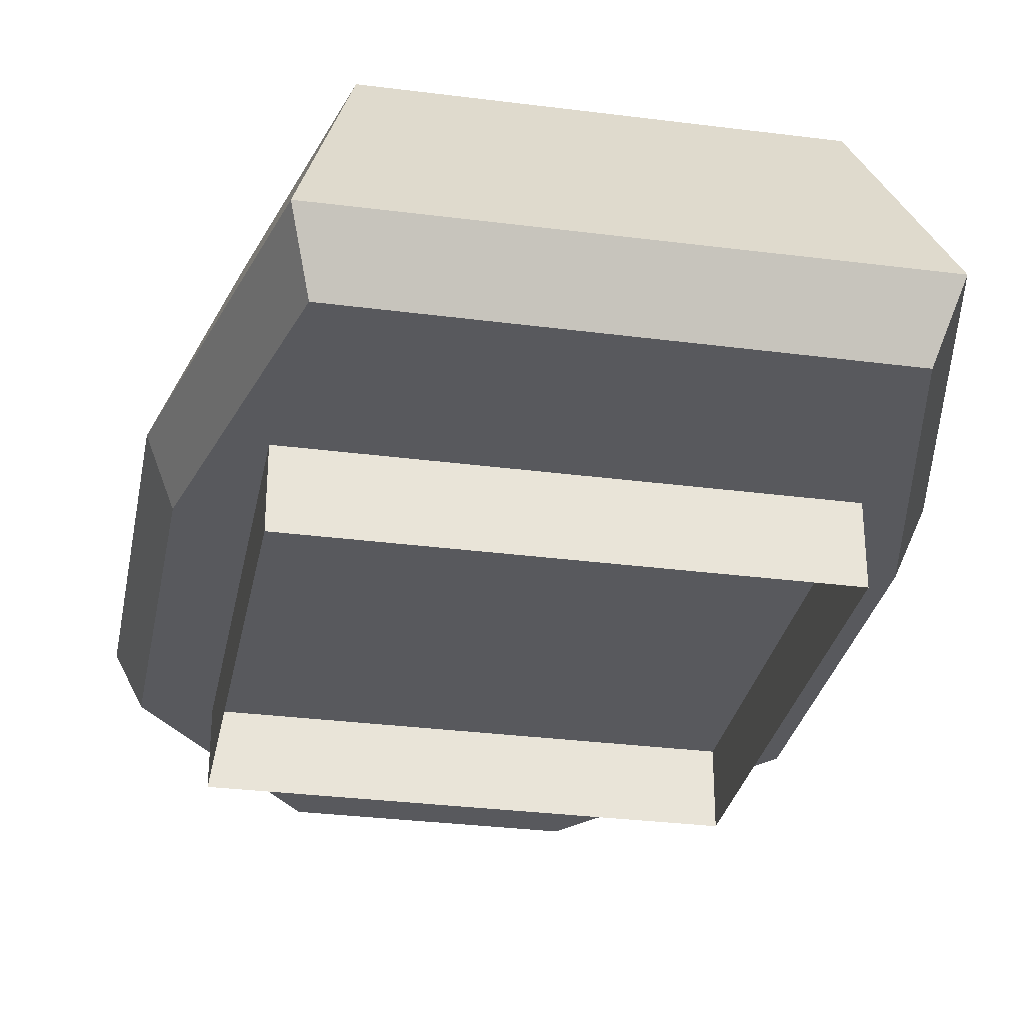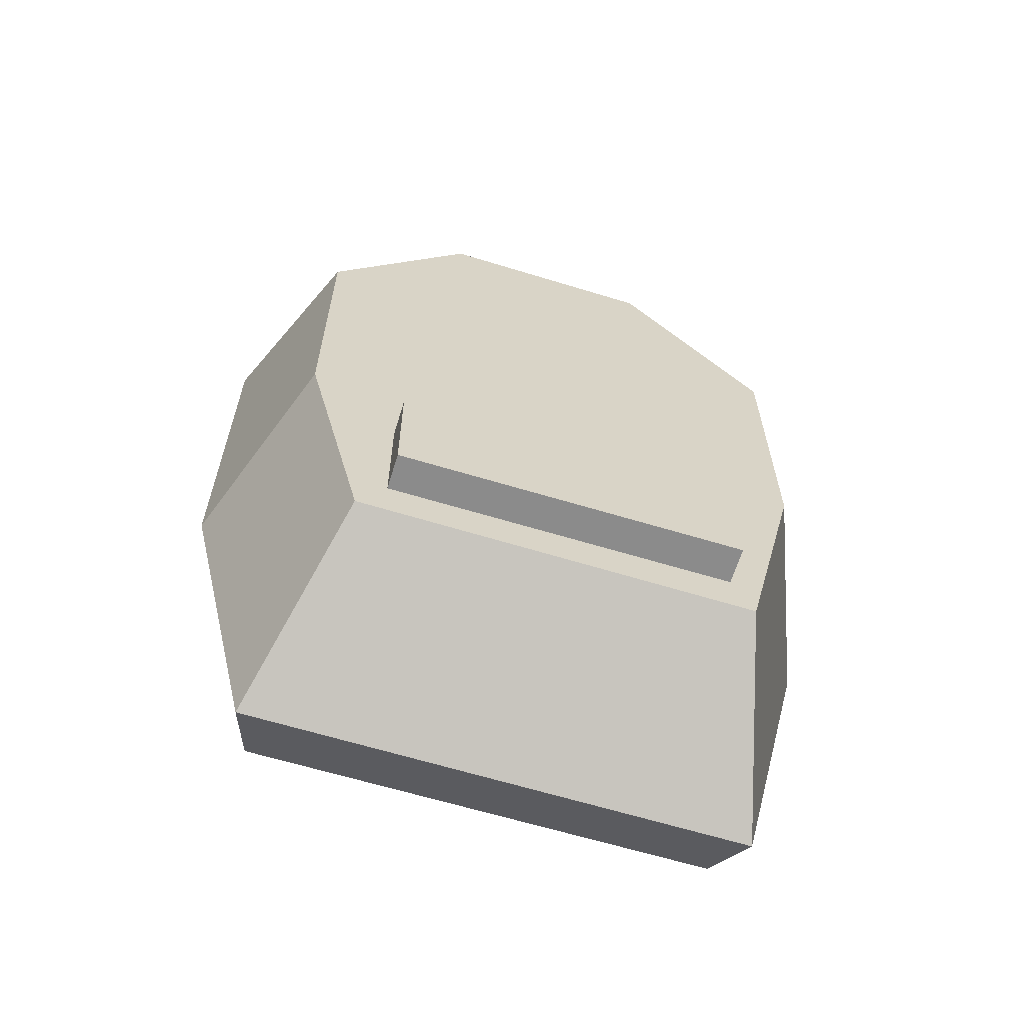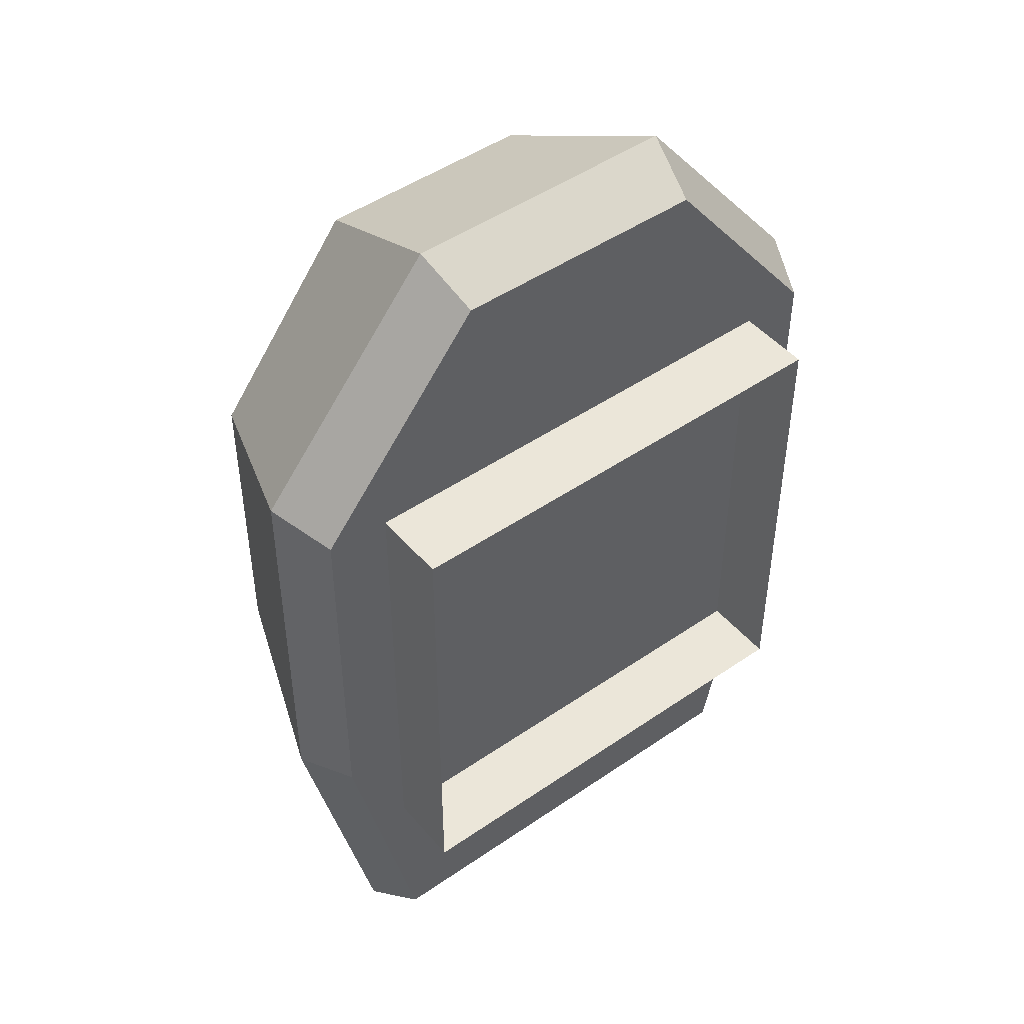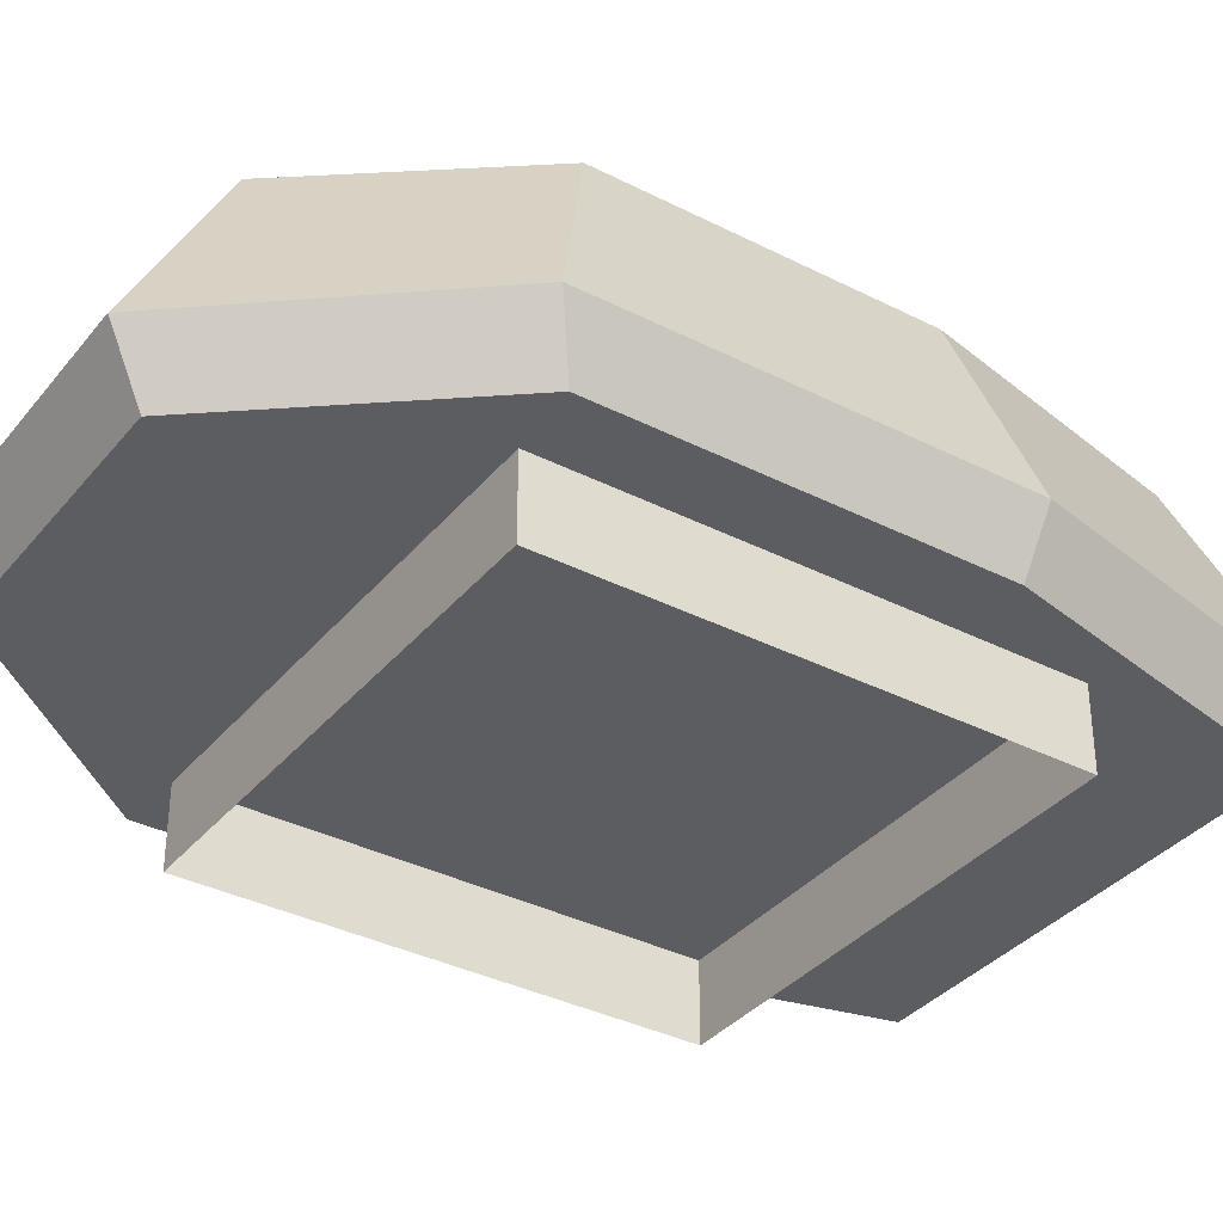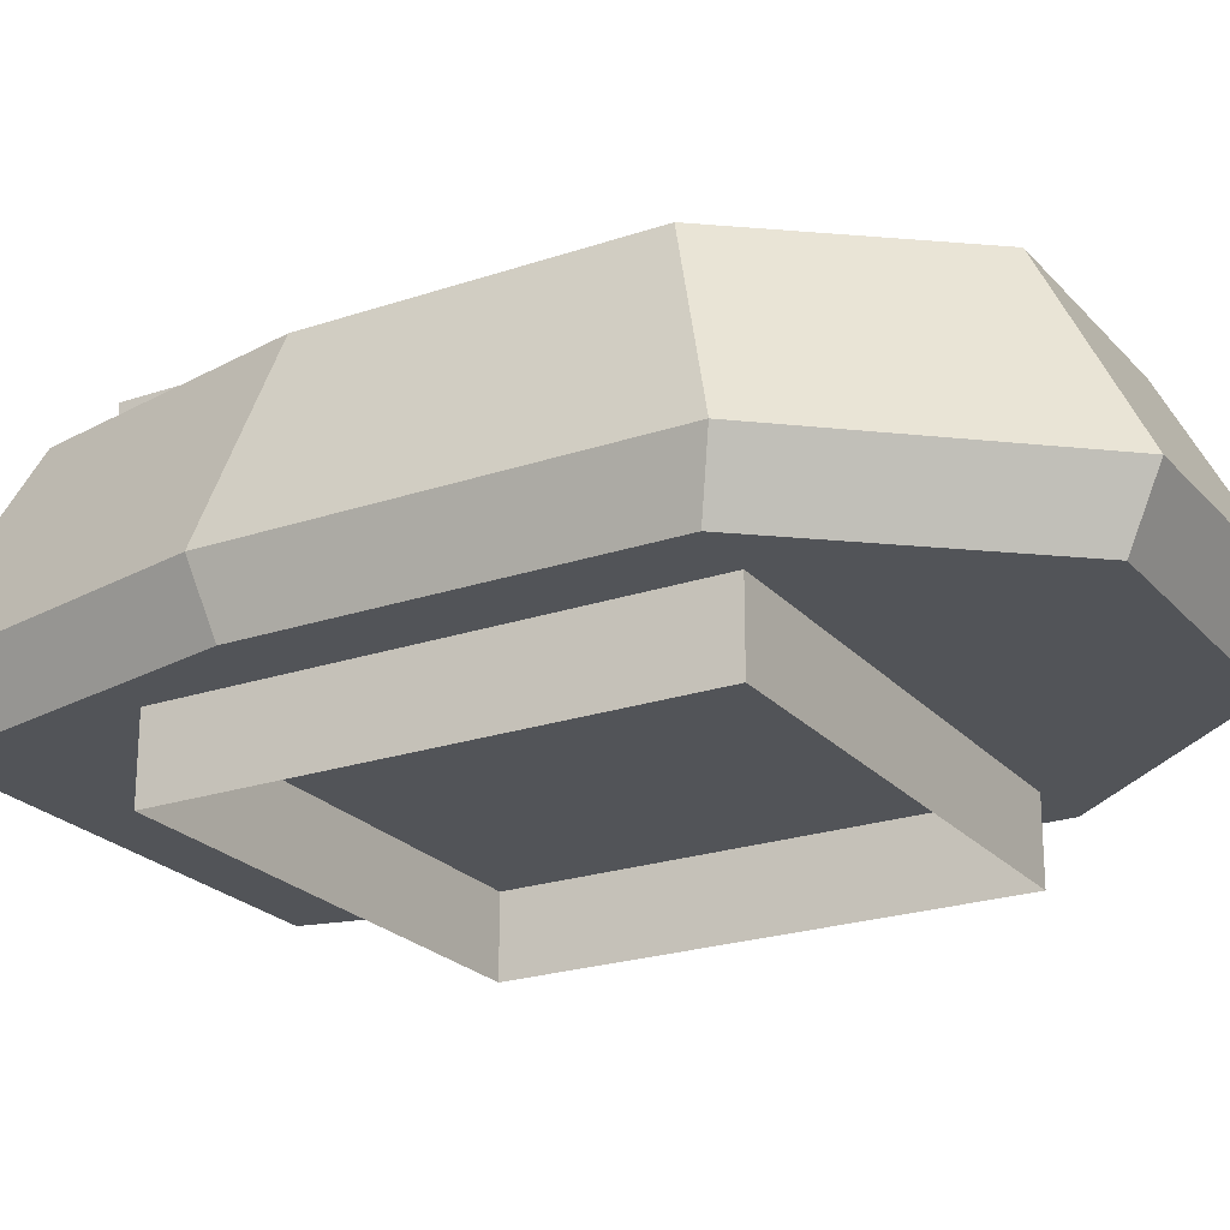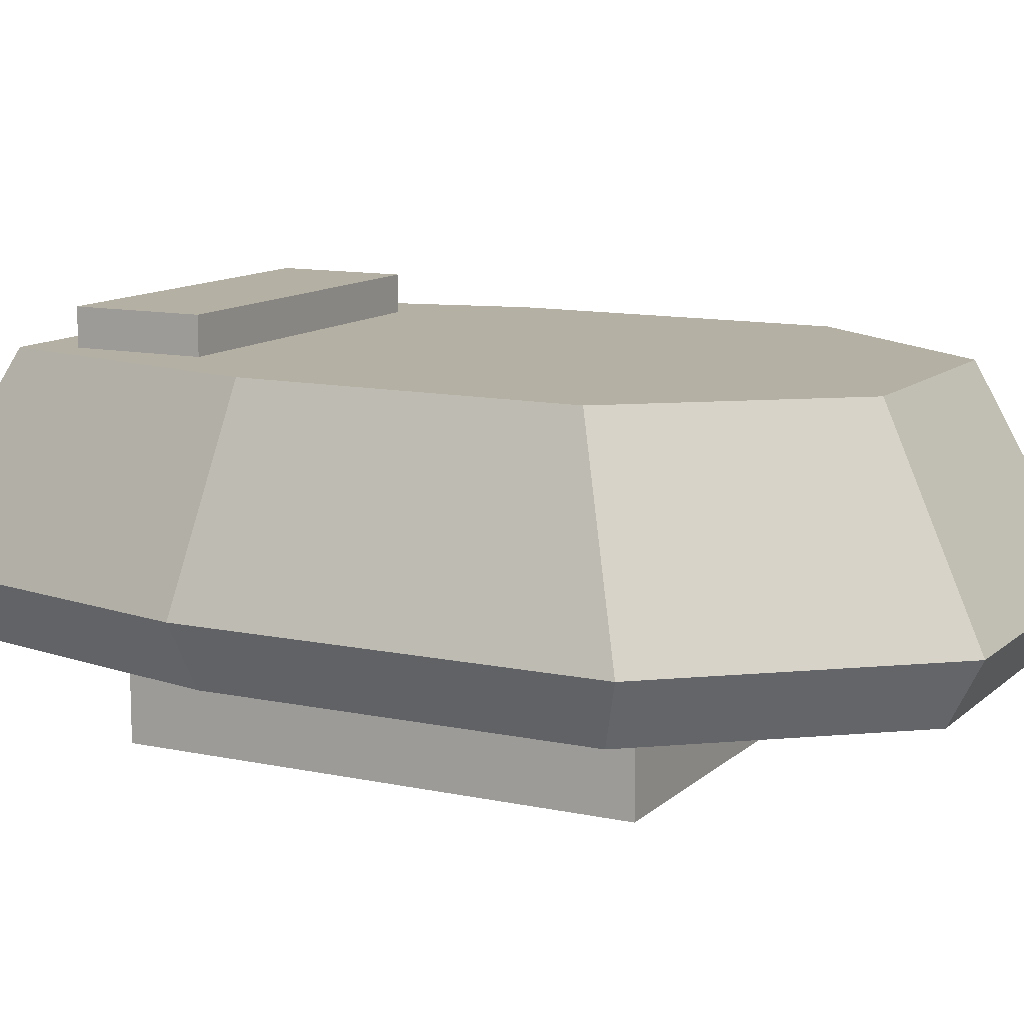
<metadata>
{"format":"obj","ext":"obj","renderer":"f3d","projection":"perspective","resolution":1024,"background":"white","views":[{"elev":-30.2,"azim":169.2,"up":"+Y"},{"elev":-63.9,"azim":163.0,"up":"+Z"},{"elev":46.9,"azim":-38.0,"up":"+Z"},{"elev":-35.7,"azim":56.1,"up":"+Y"},{"elev":-23.1,"azim":-60.1,"up":"+Y"},{"elev":11.5,"azim":-62.7,"up":"+Y"}]}
</metadata>
<code>
v -1.203 -0.164 0.9344
v -0.942 0.5377 0.708
v -0.942 0.5377 -0.4349
v -1.203 -0.164 -0.5256
v -0.1582 0.5377 0.4406
v 0.1582 0.5377 0.4415
v 0.1582 0.5377 0.3241
v -0.1582 0.5377 0.3233
v 0.942 0.5377 0.7166
v 1.203 -0.164 0.943
v 1.203 -0.164 -0.517
v 0.942 0.5377 -0.4264
v -0.9183 -0.164 -1.761
v -0.7189 0.5377 -1.402
v 0.7189 0.5377 -1.393
v 0.9183 -0.164 -1.752
v 0.5239 -0.164 1.761
v 0.4107 0.5377 1.402
v -0.4059 0.5377 1.393
v -0.5191 -0.164 1.752
v -1.109 -0.3883 -0.4845
v -0.8463 -0.3883 -1.623
v 0.8467 -0.3883 -1.623
v 1.109 -0.3883 -0.4845
v 1.109 -0.3883 0.8618
v -1.109 -0.3883 0.8618
v -0.4782 -0.3883 1.632
v 0.4833 -0.3883 1.632
v 1.203 -0.164 -0.517
v 0.9183 -0.164 -1.752
v 0.7189 0.5377 -1.393
v 0.942 0.5377 -0.4264
v 0.7189 0.5377 -1.393
v -0.7189 0.5377 -1.402
v -0.942 0.5377 -0.4349
v 0.942 0.5377 -0.4264
v -0.2345 0.5377 -0.3333
v -0.2345 0.5377 -0.2821
v -0.4289 0.5377 -0.2834
v -0.942 0.5377 0.708
v -0.0819 0.5377 -0.3327
v -0.4289 0.5377 0.6034
v 0.942 0.5377 0.7166
v 0.4289 0.5377 0.6101
v 0.4107 0.5377 1.402
v -0.4059 0.5377 1.393
v 0.4289 0.5377 -0.2768
v 0.2278 0.5377 -0.2788
v 0.2278 0.5377 -0.3314
v 0.08854 0.5377 -0.332
v -0.0819 0.5377 -0.2808
v 0.08854 0.5377 -0.28
v -0.942 0.5377 -0.4349
v -0.7189 0.5377 -1.402
v -0.9183 -0.164 -1.761
v -1.203 -0.164 -0.5256
v -1.203 -0.164 0.9344
v -0.5191 -0.164 1.752
v -0.4059 0.5377 1.393
v -0.942 0.5377 0.708
v 0.942 0.5377 0.7166
v 0.4107 0.5377 1.402
v 0.5239 -0.164 1.761
v 1.203 -0.164 0.943
v 1.203 -0.164 0.943
v 1.109 -0.3883 0.8618
v 1.109 -0.3883 -0.4845
v 1.203 -0.164 -0.517
v -1.203 -0.164 -0.5256
v -1.109 -0.3883 -0.4845
v -1.109 -0.3883 0.8618
v -1.203 -0.164 0.9344
v 1.203 -0.164 -0.517
v 1.109 -0.3883 -0.4845
v 0.8467 -0.3883 -1.623
v 0.9183 -0.164 -1.752
v 0.9183 -0.164 -1.752
v 0.8467 -0.3883 -1.623
v -0.8463 -0.3883 -1.623
v -0.9183 -0.164 -1.761
v -0.9183 -0.164 -1.761
v -0.8463 -0.3883 -1.623
v -1.109 -0.3883 -0.4845
v -1.203 -0.164 -0.5256
v -1.203 -0.164 0.9344
v -1.109 -0.3883 0.8618
v -0.4782 -0.3883 1.632
v -0.5191 -0.164 1.752
v -0.5191 -0.164 1.752
v -0.4782 -0.3883 1.632
v 0.4833 -0.3883 1.632
v 0.5239 -0.164 1.761
v 0.5239 -0.164 1.761
v 0.4833 -0.3883 1.632
v 1.109 -0.3883 0.8618
v 1.203 -0.164 0.943
v 0.08854 0.5377 -0.28
v 0.2278 0.5377 -0.2788
v 0.2278 0.5377 -0.3314
v 0.08854 0.5377 -0.332
v -0.2345 0.5377 -0.2821
v -0.0819 0.5377 -0.2808
v -0.0819 0.5377 -0.3327
v -0.2345 0.5377 -0.3333
v -0.1709 0.6701 -1.188
v -0.1709 0.6701 -1.074
v 0.1438 0.6701 -1.074
v 0.1438 0.6701 -1.188
v 0.2258 0.6701 -0.7693
v -0.2354 0.6701 -0.7693
v -0.2354 0.6115 -0.7693
v 0.2298 0.6115 -0.7693
v 0.6141 0.4713 -0.7693
v -0.4303 0.6115 -0.7693
v 0.4325 0.6115 -0.7693
v 0.6141 0.6701 -0.7693
v 0.4253 0.6701 -0.7693
v -0.6412 0.4713 -0.7693
v -0.4303 0.6701 -0.7693
v -0.6412 0.6701 -0.7693
v -0.6412 0.4713 -0.7693
v -0.6412 0.4713 -1.23
v 0.6141 0.4713 -1.23
v 0.6141 0.4713 -0.7693
v -0.6412 0.4713 -1.23
v -0.6412 0.6701 -1.23
v 0.6141 0.6701 -1.23
v 0.6141 0.4713 -1.23
v 0.6141 0.6701 -1.23
v 0.6141 0.6701 -0.7693
v 0.6141 0.4713 -0.7693
v 0.6141 0.4713 -1.23
v -0.6412 0.4713 -1.23
v -0.6412 0.4713 -0.7693
v -0.6412 0.6701 -0.7693
v -0.6412 0.6701 -1.23
v 0.4253 0.6701 -0.8349
v 0.2258 0.6701 -0.8349
v 0.2258 0.6701 -0.7693
v 0.4253 0.6701 -0.7693
v 0.6141 0.6701 -0.7693
v 0.4253 0.6701 -0.8349
v 0.4253 0.6701 -0.7693
v 0.1438 0.6701 -1.074
v 0.2258 0.6701 -0.8349
v 0.1438 0.6701 -1.188
v 0.6141 0.6701 -1.23
v -0.6412 0.6701 -1.23
v -0.1709 0.6701 -1.188
v -0.6412 0.6701 -0.7693
v -0.1709 0.6701 -1.074
v -0.4275 0.6701 -0.8349
v -0.4303 0.6701 -0.7693
v -0.2335 0.6701 -0.8349
v 0.2258 0.6701 -0.7693
v -0.2354 0.6701 -0.7693
v 0.4253 0.6701 -0.7693
v 0.2258 0.6701 -0.7693
v 0.2298 0.6115 -0.7693
v 0.4325 0.6115 -0.7693
v -0.2335 0.6701 -0.8349
v -0.4275 0.6701 -0.8349
v -0.4303 0.6701 -0.7693
v -0.2354 0.6701 -0.7693
v -0.2354 0.6701 -0.7693
v -0.4303 0.6701 -0.7693
v -0.4303 0.6115 -0.7693
v -0.2354 0.6115 -0.7693
v -0.8741 -0.6701 0.8463
v -0.8741 -0.3566 0.8463
v -0.8741 -0.3566 -0.8983
v -0.8741 -0.6701 -0.8983
v 0.8705 -0.3566 0.8463
v 0.8705 -0.6701 0.8463
v 0.8705 -0.6701 -0.8983
v 0.8705 -0.3566 -0.8983
v -0.8741 -0.6701 -0.8983
v -0.8741 -0.3566 -0.8983
v 0.8705 -0.3566 -0.8983
v 0.8705 -0.6701 -0.8983
v 0.8705 -0.6701 0.8463
v 0.8705 -0.3566 0.8463
v -0.8741 -0.3566 0.8463
v -0.8741 -0.6701 0.8463
v -0.3475 0.5377 -0.1987
v 0.2278 0.5377 -0.2788
v 0.08854 0.5377 -0.28
v -0.0819 0.5377 -0.2808
v -0.2345 0.5377 -0.2821
v -0.4289 0.5377 -0.2834
v -0.4289 0.5377 0.6034
v 0.4289 0.5377 -0.2768
v -0.3475 0.5377 0.5199
v 0.3475 0.5377 -0.1933
v 0.4289 0.5377 0.6101
v 0.3475 0.5377 0.5253
v 0.3475 0.5377 -0.1933
v 0.1582 0.5377 0.4415
v 0.3475 0.5377 0.5253
v 0.1582 0.5377 0.3241
v -0.1582 0.5377 0.4406
v -0.3475 0.5377 -0.1987
v -0.3475 0.5377 0.5199
v -0.1582 0.5377 0.3233
f 2 3 1
f 3 4 1
f 6 7 5
f 7 8 5
f 10 11 9
f 11 12 9
f 14 15 13
f 15 16 13
f 18 19 17
f 19 20 17
f 22 23 21
f 23 24 21
f 21 24 25
f 26 21 25
f 27 26 25
f 28 27 25
f 30 31 29
f 31 32 29
f 34 35 33
f 36 33 35
f 37 36 35
f 38 37 35
f 39 38 35
f 39 35 40
f 41 36 37
f 42 39 40
f 42 40 43
f 44 42 43
f 44 43 36
f 45 43 40
f 46 45 40
f 47 44 36
f 47 36 48
f 36 49 48
f 49 36 50
f 50 36 41
f 50 41 51
f 52 50 51
f 54 55 53
f 55 56 53
f 58 59 57
f 59 60 57
f 62 63 61
f 63 64 61
f 66 67 65
f 67 68 65
f 70 71 69
f 71 72 69
f 74 75 73
f 75 76 73
f 78 79 77
f 79 80 77
f 82 83 81
f 83 84 81
f 86 87 85
f 87 88 85
f 90 91 89
f 91 92 89
f 94 95 93
f 95 96 93
f 98 99 97
f 99 100 97
f 102 103 101
f 103 104 101
f 106 107 105
f 107 108 105
f 110 111 109
f 109 111 112
f 112 111 113
f 111 114 113
f 115 112 113
f 116 115 113
f 117 115 116
f 113 114 118
f 114 119 118
f 120 118 119
f 122 123 121
f 123 124 121
f 126 127 125
f 127 128 125
f 130 131 129
f 131 132 129
f 134 135 133
f 135 136 133
f 138 139 137
f 139 140 137
f 142 143 141
f 142 141 144
f 142 144 145
f 144 141 146
f 147 146 141
f 146 147 148
f 149 146 148
f 148 150 149
f 144 151 145
f 151 149 150
f 152 151 150
f 150 153 152
f 154 151 152
f 154 145 151
f 155 145 154
f 156 155 154
f 158 159 157
f 159 160 157
f 162 163 161
f 163 164 161
f 166 167 165
f 167 168 165
f 170 171 169
f 171 172 169
f 174 175 173
f 175 176 173
f 178 179 177
f 179 180 177
f 182 183 181
f 183 184 181
f 186 187 185
f 187 188 185
f 188 189 185
f 190 185 189
f 185 190 191
f 192 186 185
f 193 185 191
f 194 192 185
f 193 191 195
f 194 196 192
f 196 195 192
f 196 193 195
f 198 199 197
f 200 198 197
f 198 201 199
f 200 197 202
f 201 203 199
f 204 200 202
f 201 204 203
f 204 202 203

</code>
